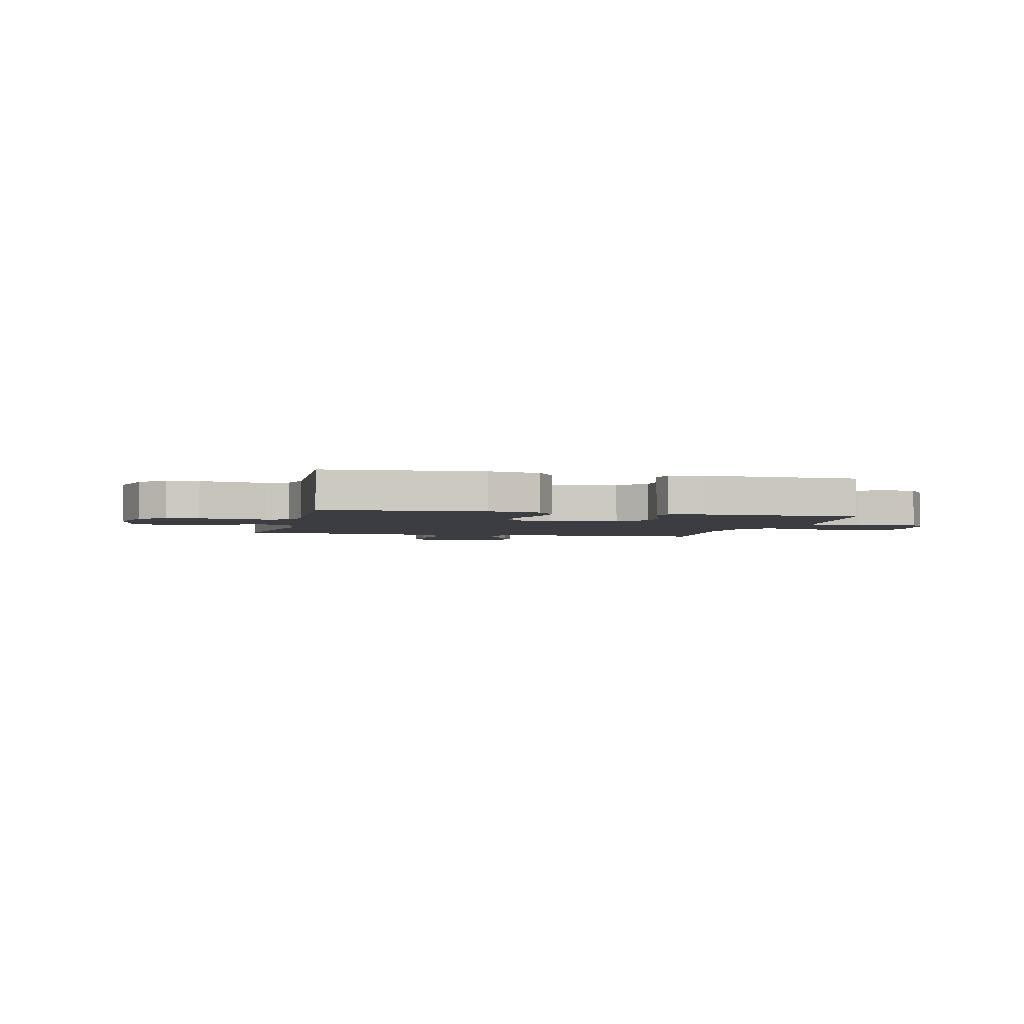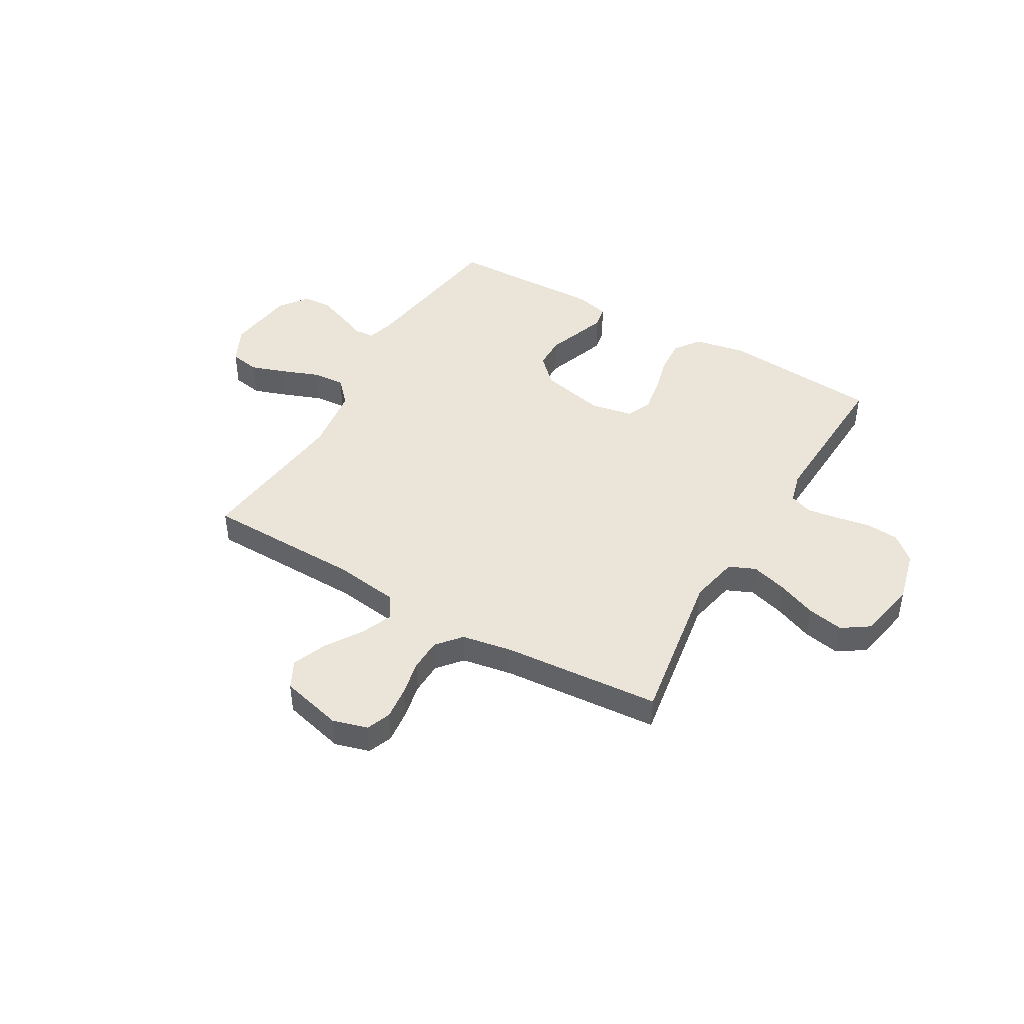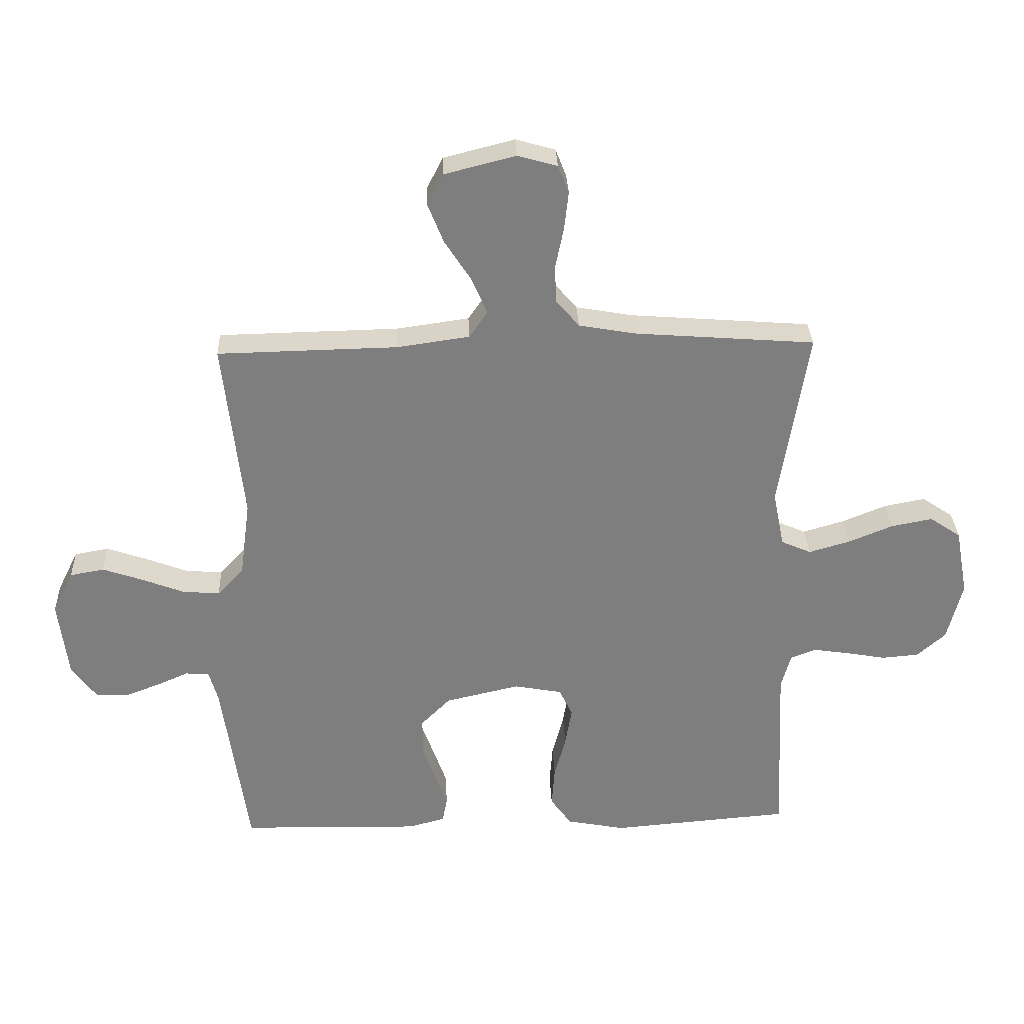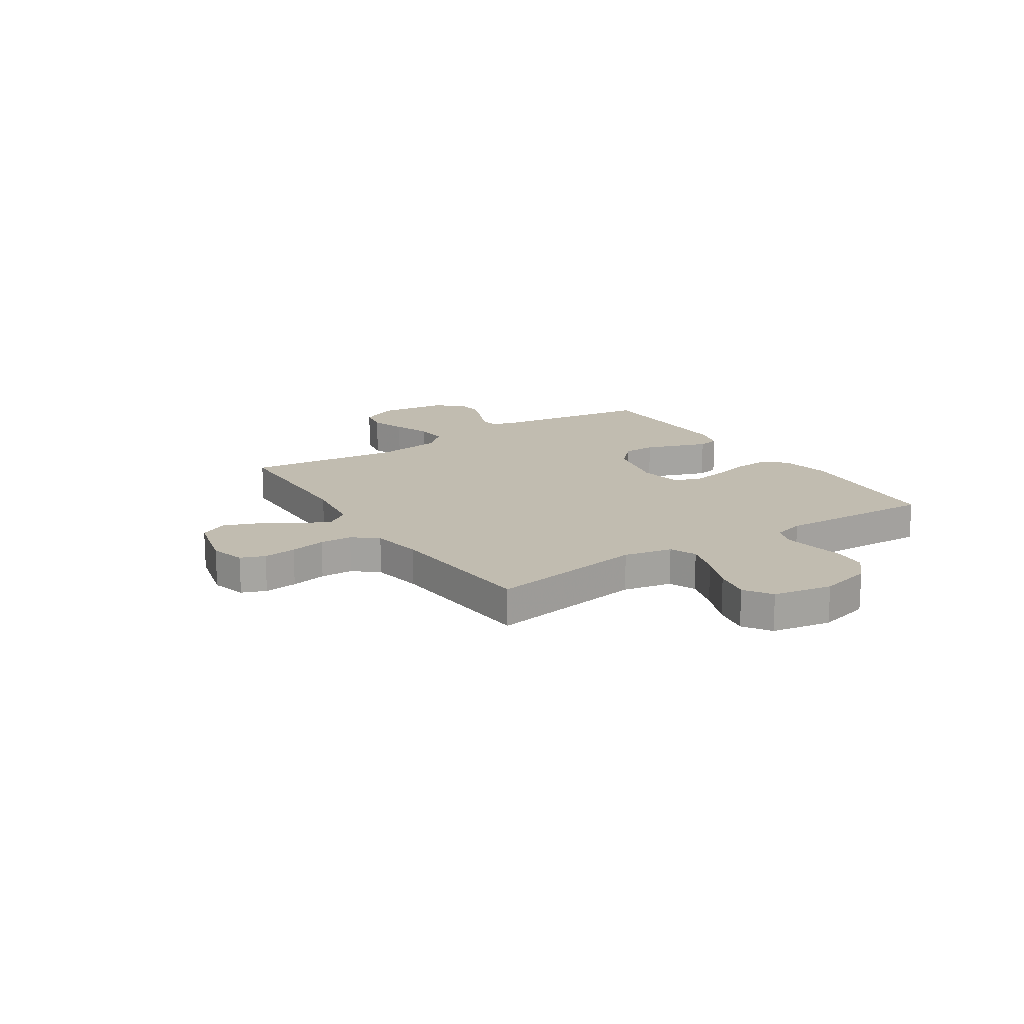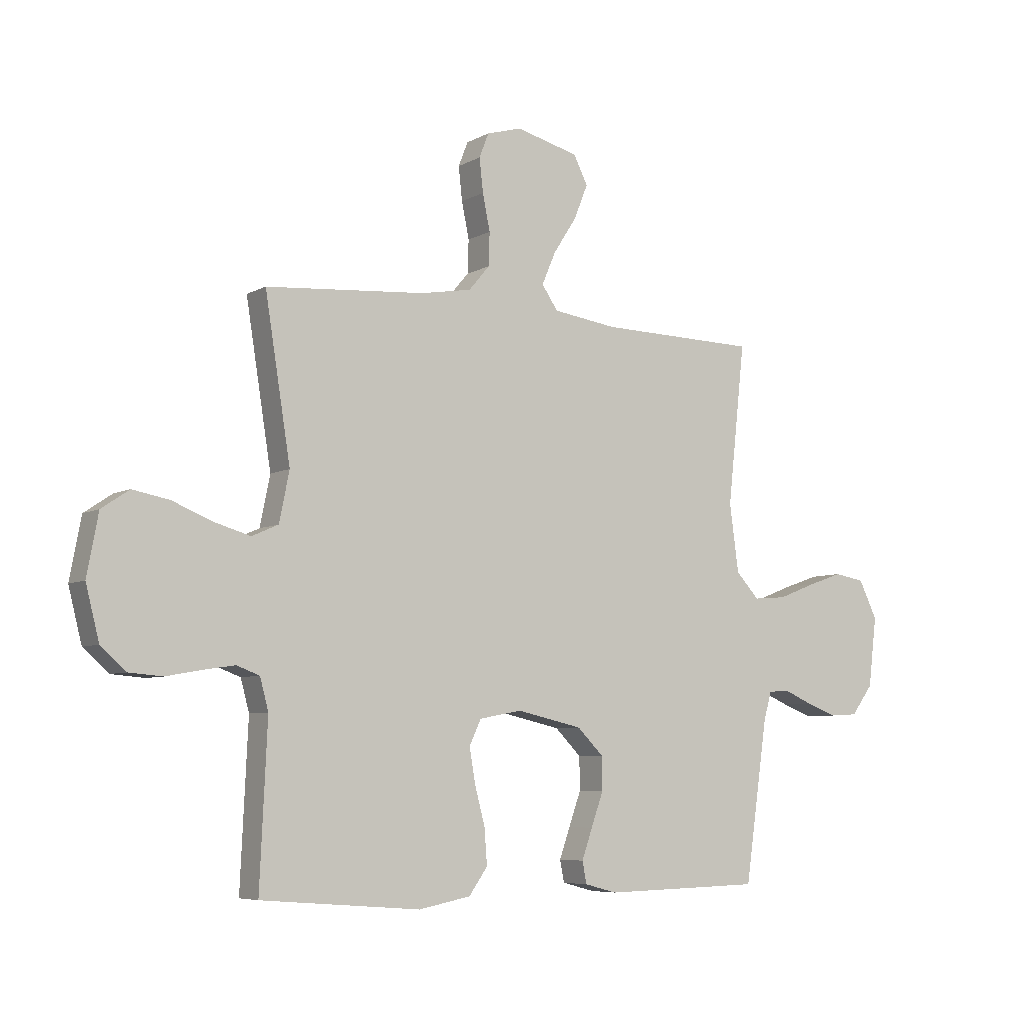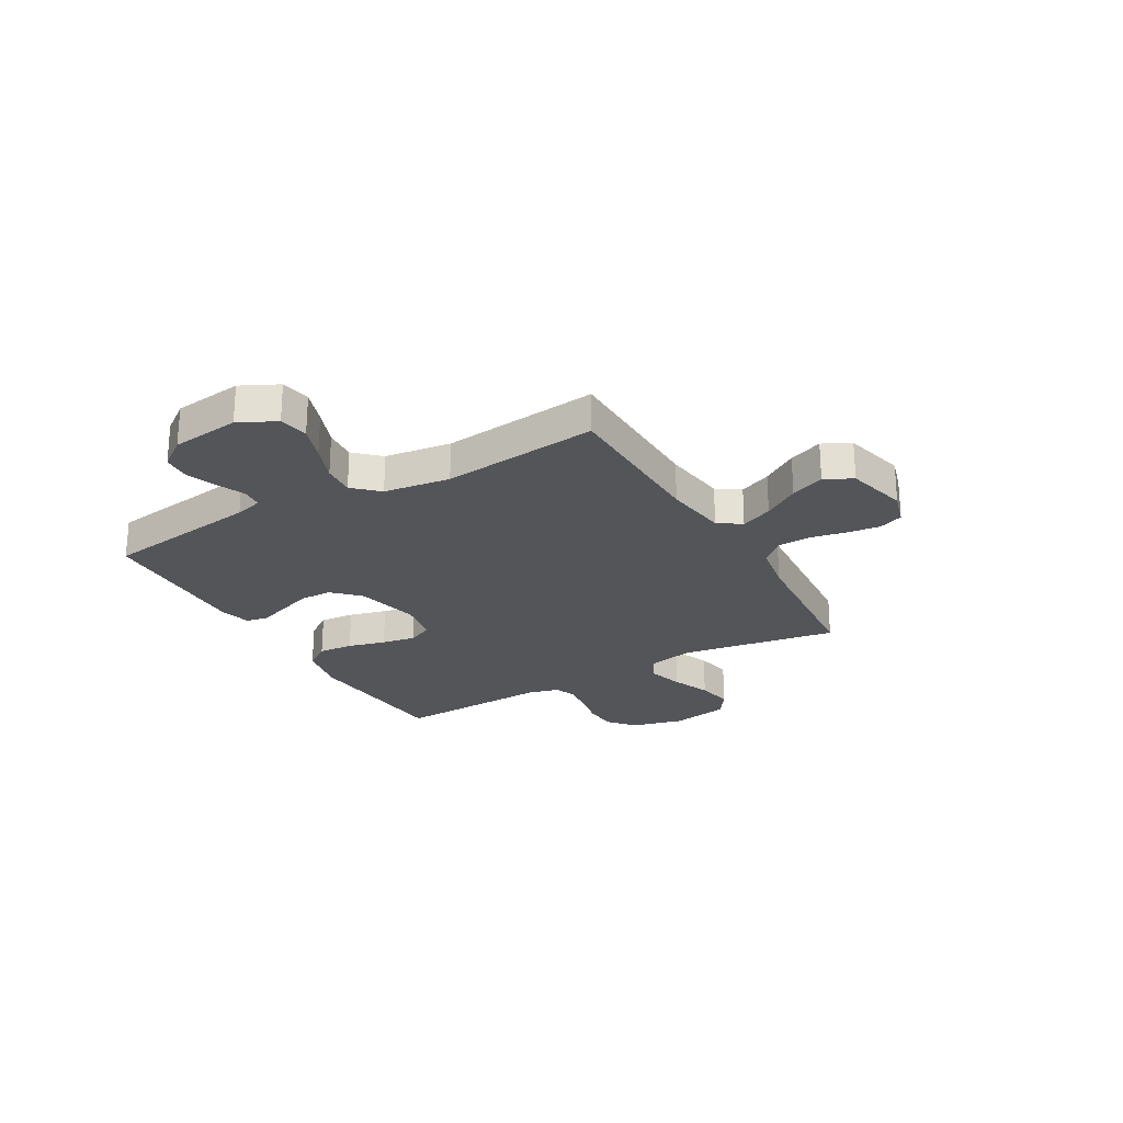
<metadata>
{"format":"obj","ext":"obj","renderer":"f3d","projection":"perspective","resolution":1024,"background":"white","views":[{"elev":-2.9,"azim":166.5,"up":"+Y"},{"elev":44.6,"azim":30.1,"up":"+Y"},{"elev":30.7,"azim":-2.4,"up":"+Z"},{"elev":16.5,"azim":56.9,"up":"+Y"},{"elev":-6.4,"azim":147.1,"up":"+Z"},{"elev":-24.7,"azim":-60.2,"up":"+Y"}]}
</metadata>
<code>
v 0.5 0.07 0.5
v 0.452 0.07 0.2
v 0.471 0.07 0.107
v 0.521 0.07 0.085
v 0.59 0.07 0.105
v 0.664 0.07 0.135
v 0.733 0.07 0.148
v 0.785 0.07 0.113
v 0.806 0.07 0
v 0.781 0.07 -0.099
v 0.733 0.07 -0.141
v 0.671 0.07 -0.146
v 0.605 0.07 -0.134
v 0.545 0.07 -0.125
v 0.502 0.07 -0.141
v 0.486 0.07 -0.2
v 0.5 0.07 -0.5
v 0.2 0.07 -0.524
v 0.102 0.07 -0.505
v 0.067 0.07 -0.456
v 0.072 0.07 -0.389
v 0.091 0.07 -0.317
v 0.102 0.07 -0.252
v 0.08 0.07 -0.205
v 0 0.07 -0.19
v -0.124 0.07 -0.218
v -0.173 0.07 -0.267
v -0.174 0.07 -0.329
v -0.151 0.07 -0.393
v -0.131 0.07 -0.45
v -0.139 0.07 -0.491
v -0.2 0.07 -0.507
v -0.5 0.07 -0.5
v -0.543 0.07 -0.2
v -0.558 0.07 -0.147
v -0.597 0.07 -0.144
v -0.65 0.07 -0.167
v -0.709 0.07 -0.189
v -0.762 0.07 -0.186
v -0.803 0.07 -0.131
v -0.819 0.07 0
v -0.784 0.07 0.071
v -0.727 0.07 0.081
v -0.66 0.07 0.058
v -0.59 0.07 0.031
v -0.528 0.07 0.026
v -0.484 0.07 0.073
v -0.467 0.07 0.2
v -0.5 0.07 0.5
v -0.2 0.07 0.506
v -0.079 0.07 0.523
v -0.049 0.07 0.567
v -0.075 0.07 0.628
v -0.119 0.07 0.696
v -0.145 0.07 0.761
v -0.118 0.07 0.814
v 0 0.07 0.844
v 0.066 0.07 0.825
v 0.084 0.07 0.779
v 0.077 0.07 0.716
v 0.063 0.07 0.648
v 0.065 0.07 0.586
v 0.104 0.07 0.54
v 0.2 0.07 0.523
v 0.5 0 0.5
v 0.452 0 0.2
v 0.471 0 0.107
v 0.521 0 0.085
v 0.59 0 0.105
v 0.664 0 0.135
v 0.733 0 0.148
v 0.785 0 0.113
v 0.806 0 0
v 0.781 0 -0.099
v 0.733 0 -0.141
v 0.671 0 -0.146
v 0.605 0 -0.134
v 0.545 0 -0.125
v 0.502 0 -0.141
v 0.486 0 -0.2
v 0.5 0 -0.5
v 0.2 0 -0.524
v 0.102 0 -0.505
v 0.067 0 -0.456
v 0.072 0 -0.389
v 0.091 0 -0.317
v 0.102 0 -0.252
v 0.08 0 -0.205
v 0 0 -0.19
v -0.124 0 -0.218
v -0.173 0 -0.267
v -0.174 0 -0.329
v -0.151 0 -0.393
v -0.131 0 -0.45
v -0.139 0 -0.491
v -0.2 0 -0.507
v -0.5 0 -0.5
v -0.543 0 -0.2
v -0.558 0 -0.147
v -0.597 0 -0.144
v -0.65 0 -0.167
v -0.709 0 -0.189
v -0.762 0 -0.186
v -0.803 0 -0.131
v -0.819 0 0
v -0.784 0 0.071
v -0.727 0 0.081
v -0.66 0 0.058
v -0.59 0 0.031
v -0.528 0 0.026
v -0.484 0 0.073
v -0.467 0 0.2
v -0.5 0 0.5
v -0.2 0 0.506
v -0.079 0 0.523
v -0.049 0 0.567
v -0.075 0 0.628
v -0.119 0 0.696
v -0.145 0 0.761
v -0.118 0 0.814
v 0 0 0.844
v 0.066 0 0.825
v 0.084 0 0.779
v 0.077 0 0.716
v 0.063 0 0.648
v 0.065 0 0.586
v 0.104 0 0.54
v 0.2 0 0.523
f 58 59 60 61
f 56 57 58 61
f 56 61 62
f 53 54 55 56
f 52 53 56 62
f 51 52 62 63
f 48 49 50
f 47 48 50 51
f 42 43 44 45
f 40 41 42 45
f 40 45 46
f 39 40 46
f 36 37 38 39
f 36 39 46
f 35 36 46 47
f 31 32 33 34
f 28 29 30 31
f 28 31 34 35
f 19 20 21 22
f 19 22 23
f 16 17 18 19
f 15 16 19 23
f 14 15 23 24
f 10 11 12 13
f 10 13 14
f 9 10 14
f 5 6 7 8
f 4 5 8 9
f 64 1 2
f 64 2 3
f 63 64 3
f 51 63 3
f 47 51 3
f 27 28 35 47
f 26 27 47
f 25 26 47 3
f 24 25 3 4
f 4 9 14 24
f 125 124 123 122
f 125 122 121 120
f 126 125 120
f 120 119 118 117
f 126 120 117 116
f 127 126 116 115
f 114 113 112
f 115 114 112 111
f 109 108 107 106
f 109 106 105 104
f 110 109 104
f 110 104 103
f 103 102 101 100
f 110 103 100
f 111 110 100 99
f 98 97 96 95
f 95 94 93 92
f 99 98 95 92
f 86 85 84 83
f 87 86 83
f 83 82 81 80
f 87 83 80 79
f 88 87 79 78
f 77 76 75 74
f 78 77 74
f 78 74 73
f 72 71 70 69
f 73 72 69 68
f 66 65 128
f 67 66 128
f 67 128 127
f 67 127 115
f 67 115 111
f 111 99 92 91
f 111 91 90
f 67 111 90 89
f 68 67 89 88
f 88 78 73 68
f 1 65 66 2
f 2 66 67 3
f 3 67 68 4
f 4 68 69 5
f 5 69 70 6
f 6 70 71 7
f 7 71 72 8
f 8 72 73 9
f 9 73 74 10
f 10 74 75 11
f 11 75 76 12
f 12 76 77 13
f 13 77 78 14
f 14 78 79 15
f 15 79 80 16
f 16 80 81 17
f 17 81 82 18
f 18 82 83 19
f 19 83 84 20
f 20 84 85 21
f 21 85 86 22
f 22 86 87 23
f 23 87 88 24
f 24 88 89 25
f 25 89 90 26
f 26 90 91 27
f 27 91 92 28
f 28 92 93 29
f 29 93 94 30
f 30 94 95 31
f 31 95 96 32
f 32 96 97 33
f 33 97 98 34
f 34 98 99 35
f 35 99 100 36
f 36 100 101 37
f 37 101 102 38
f 38 102 103 39
f 39 103 104 40
f 40 104 105 41
f 41 105 106 42
f 42 106 107 43
f 43 107 108 44
f 44 108 109 45
f 45 109 110 46
f 46 110 111 47
f 47 111 112 48
f 48 112 113 49
f 49 113 114 50
f 50 114 115 51
f 51 115 116 52
f 52 116 117 53
f 53 117 118 54
f 54 118 119 55
f 55 119 120 56
f 56 120 121 57
f 57 121 122 58
f 58 122 123 59
f 59 123 124 60
f 60 124 125 61
f 61 125 126 62
f 62 126 127 63
f 63 127 128 64
f 64 128 65 1

</code>
